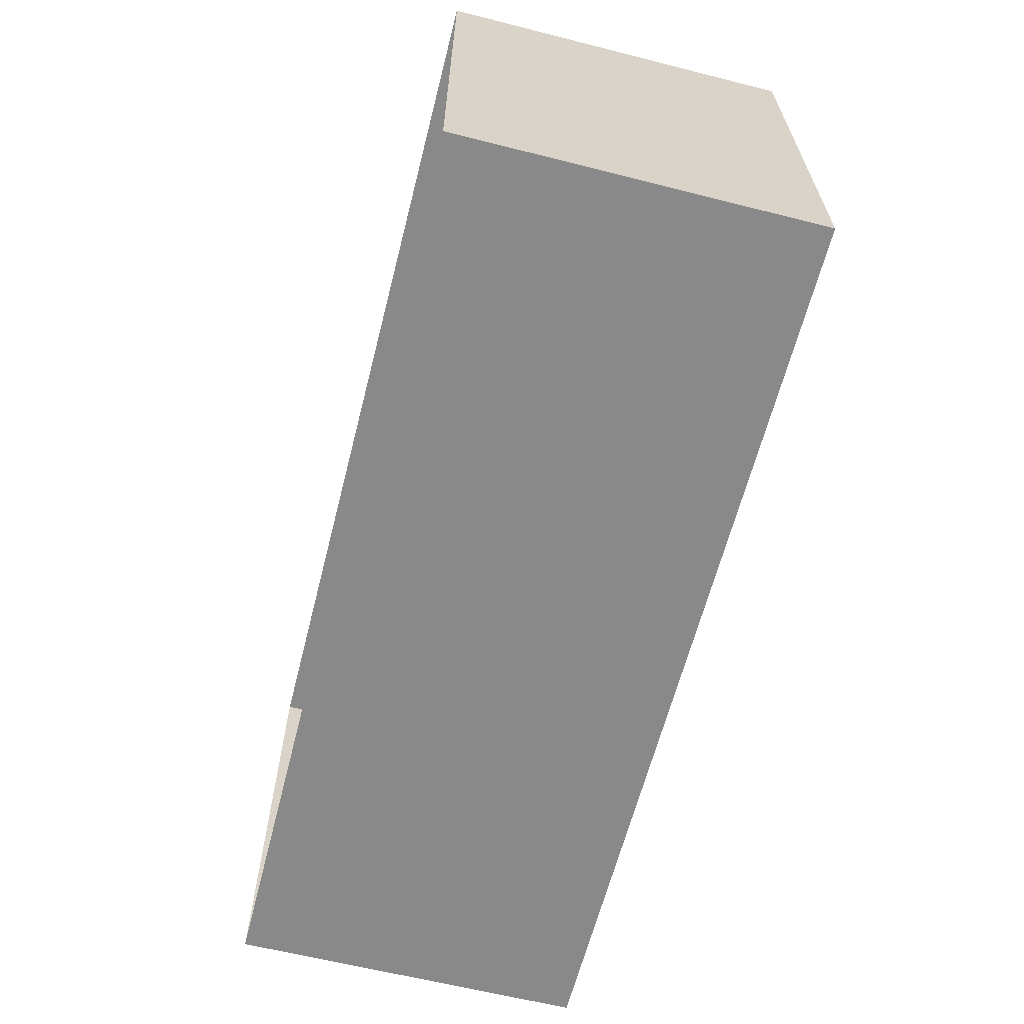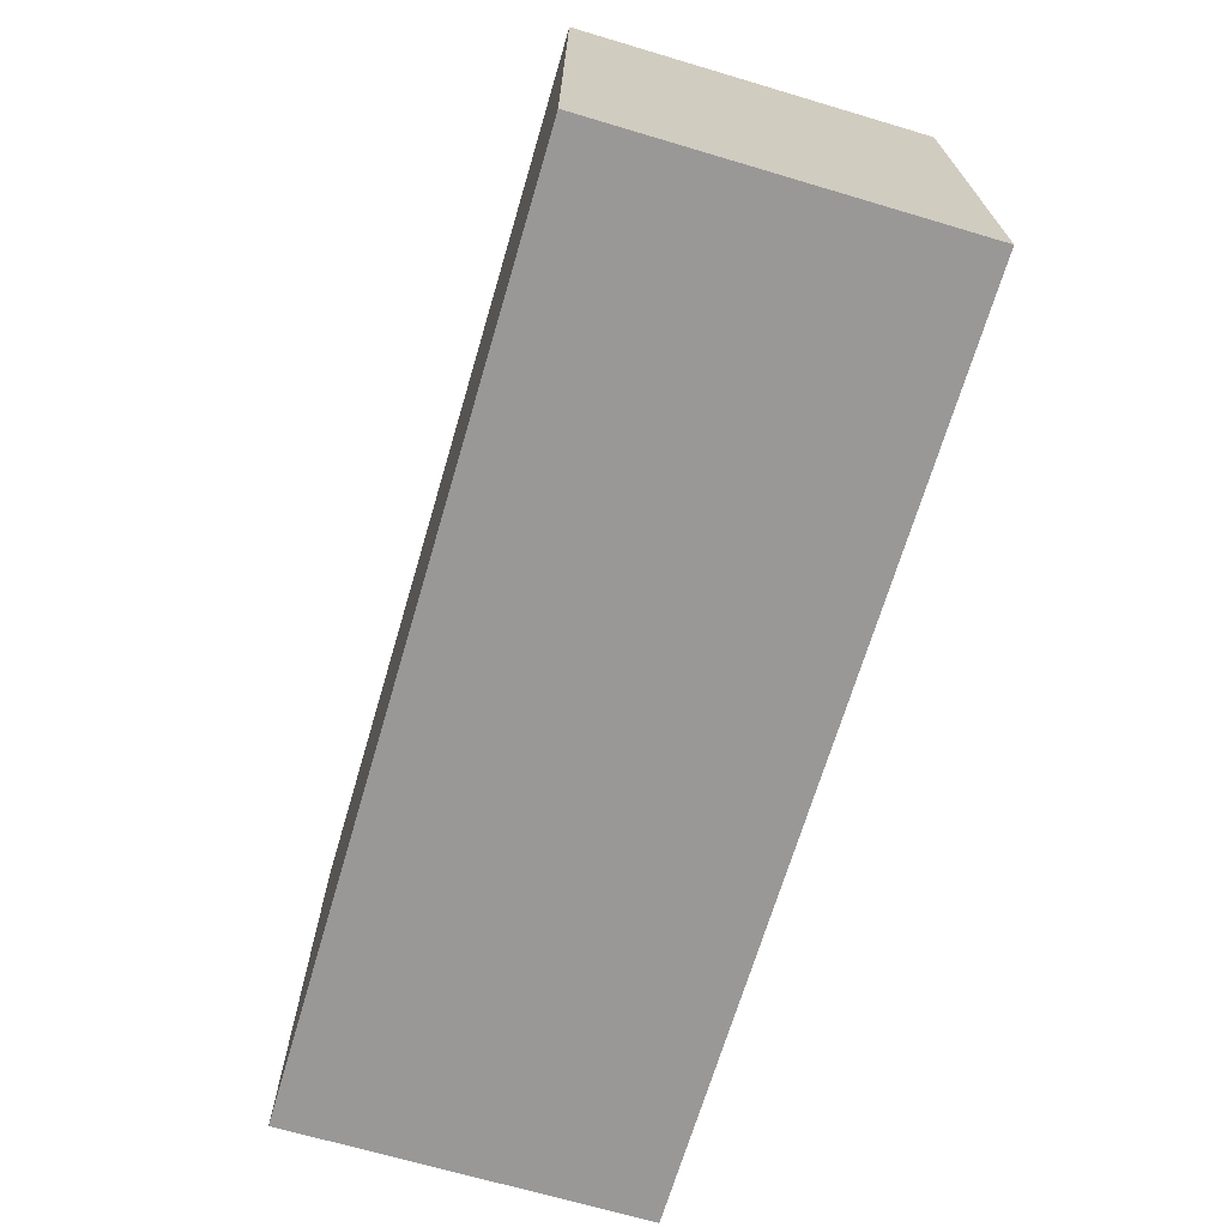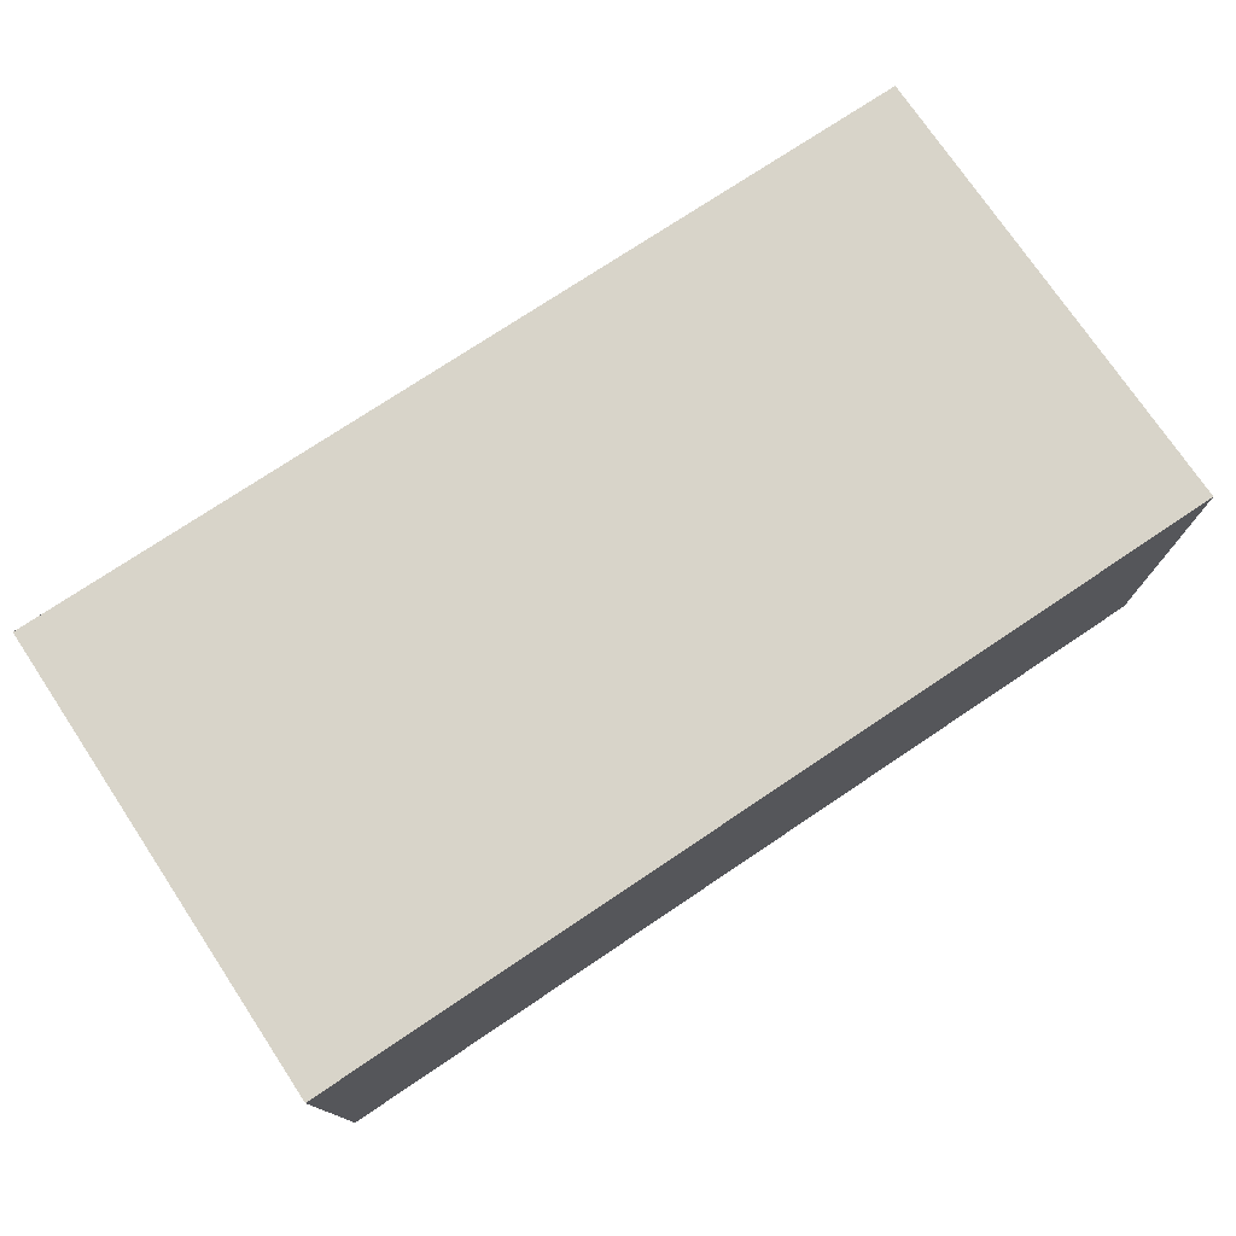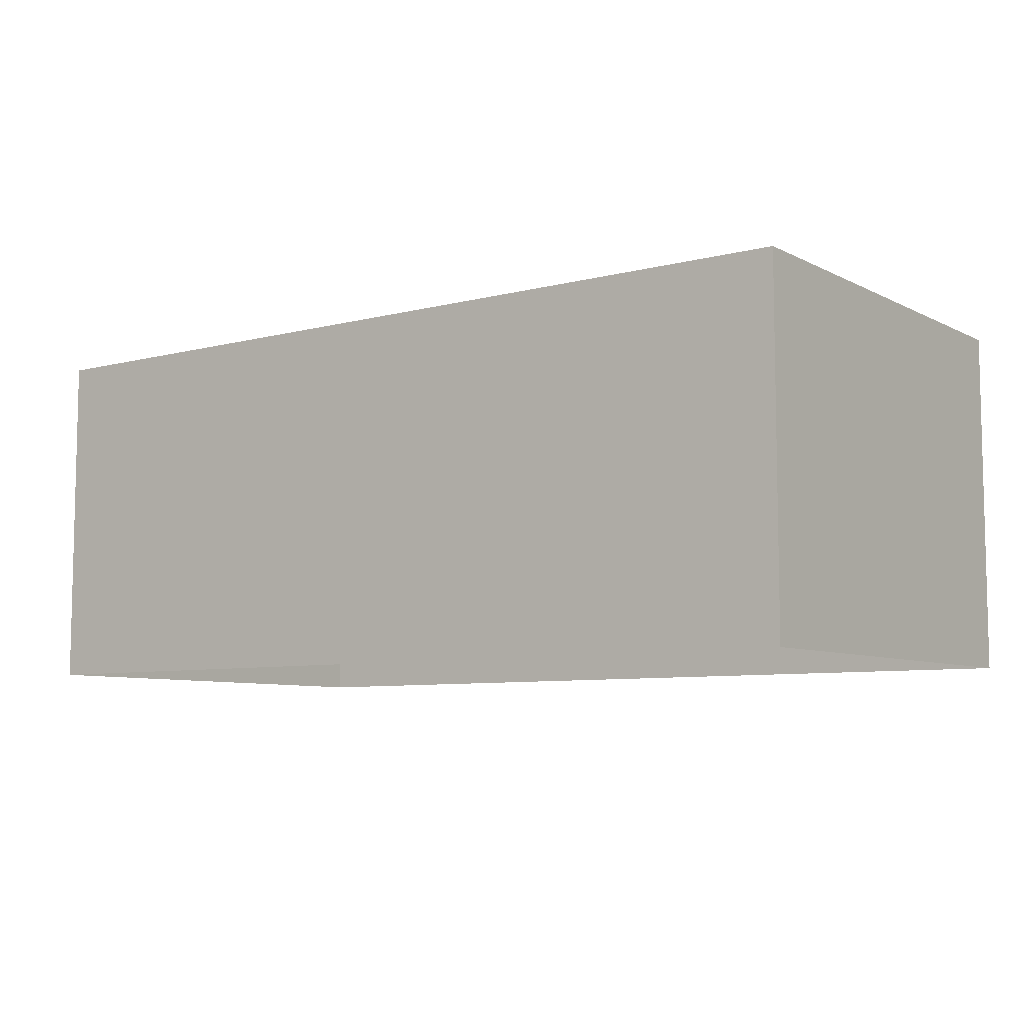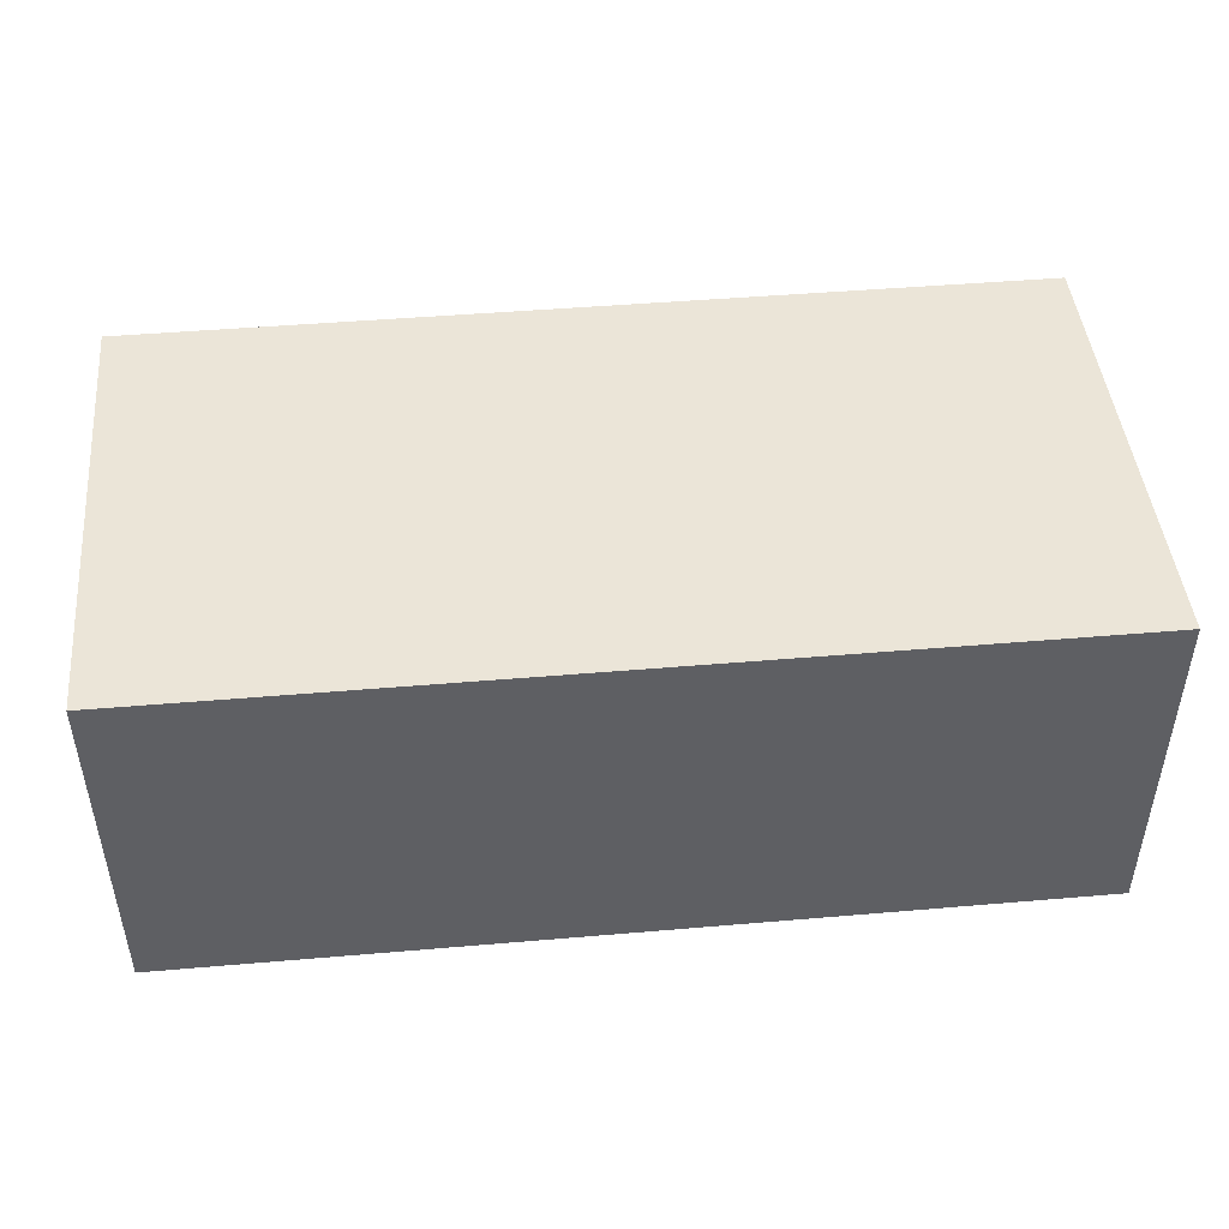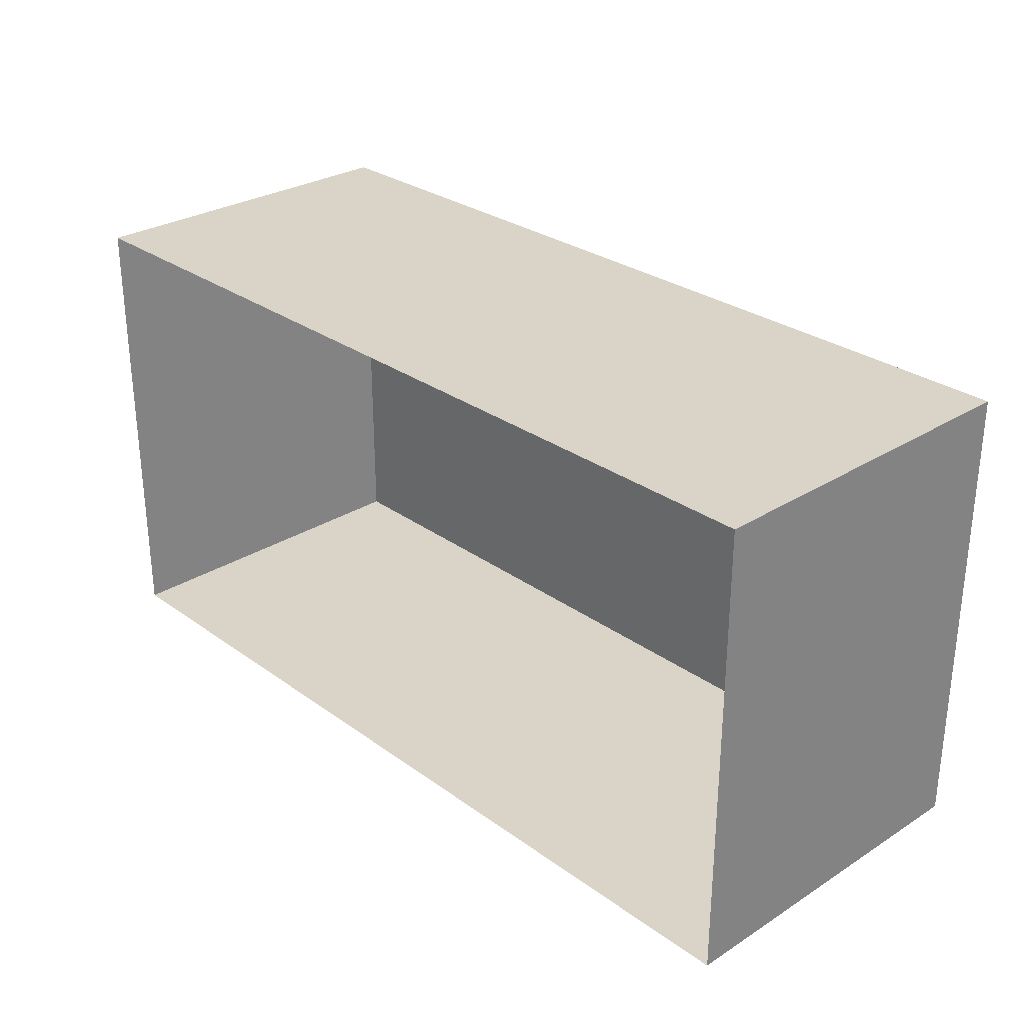
<metadata>
{"format":"obj","ext":"obj","renderer":"f3d","projection":"perspective","resolution":1024,"background":"white","views":[{"elev":-63.1,"azim":75.7,"up":"+Z"},{"elev":-68.7,"azim":-106.5,"up":"+Z"},{"elev":75.0,"azim":-33.8,"up":"+Y"},{"elev":-7.5,"azim":36.1,"up":"+Y"},{"elev":46.0,"azim":-5.6,"up":"+Y"},{"elev":28.8,"azim":46.9,"up":"+Z"}]}
</metadata>
<code>
o PsDesk_308_1_6
v 0.1832 -0.01043 -0.1616
v -0.6639 0.3191 -0.1616
v 0.1832 0.3191 -0.1616
v -0.6639 -0.01043 -0.1616
v 0.1832 0.3191 0.2718
v -0.6639 0.3191 0.2718
v -0.6639 -0.01043 0.2718
v 0.1832 -0.01043 0.2718
f 1 2 3
f 1 4 2
f 2 5 3
f 2 6 5
f 4 6 2
f 4 7 6
f 7 5 6
f 7 8 5
f 8 3 5
f 8 1 3

</code>
